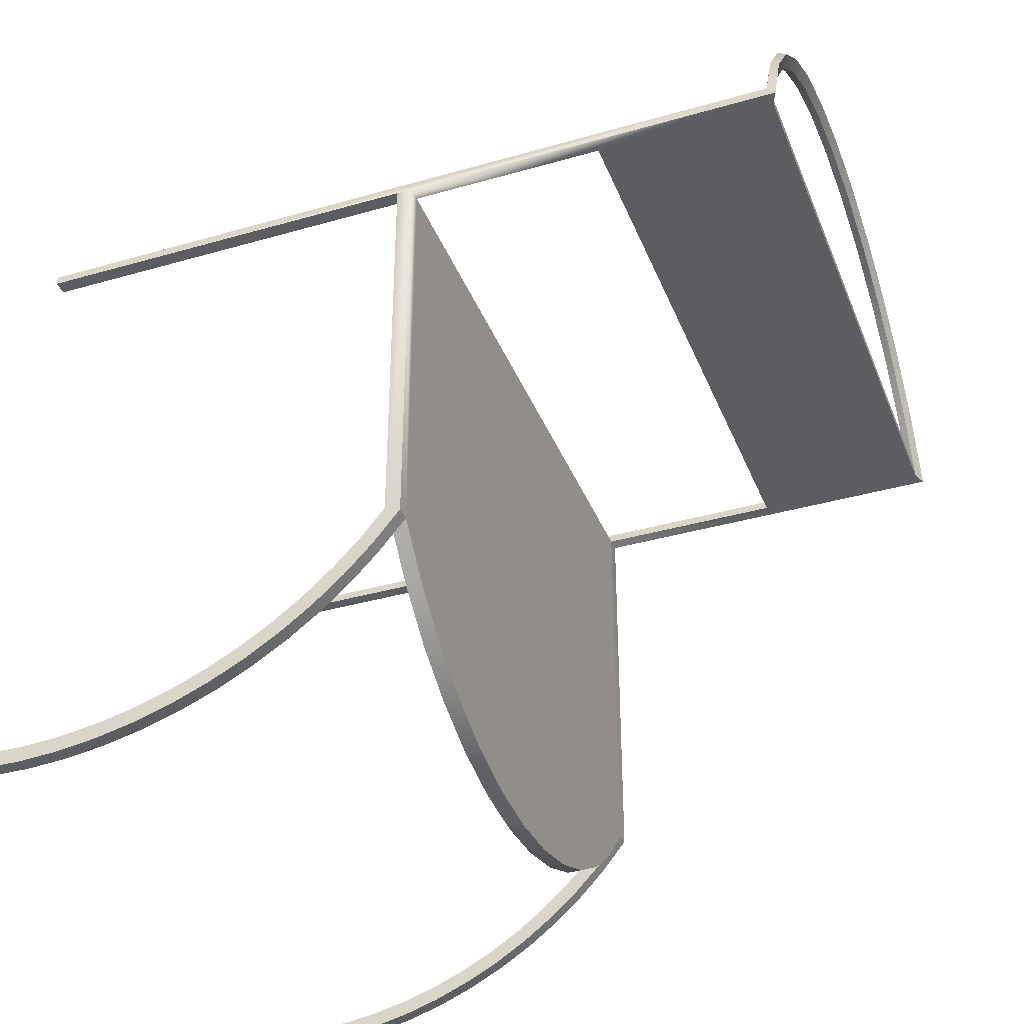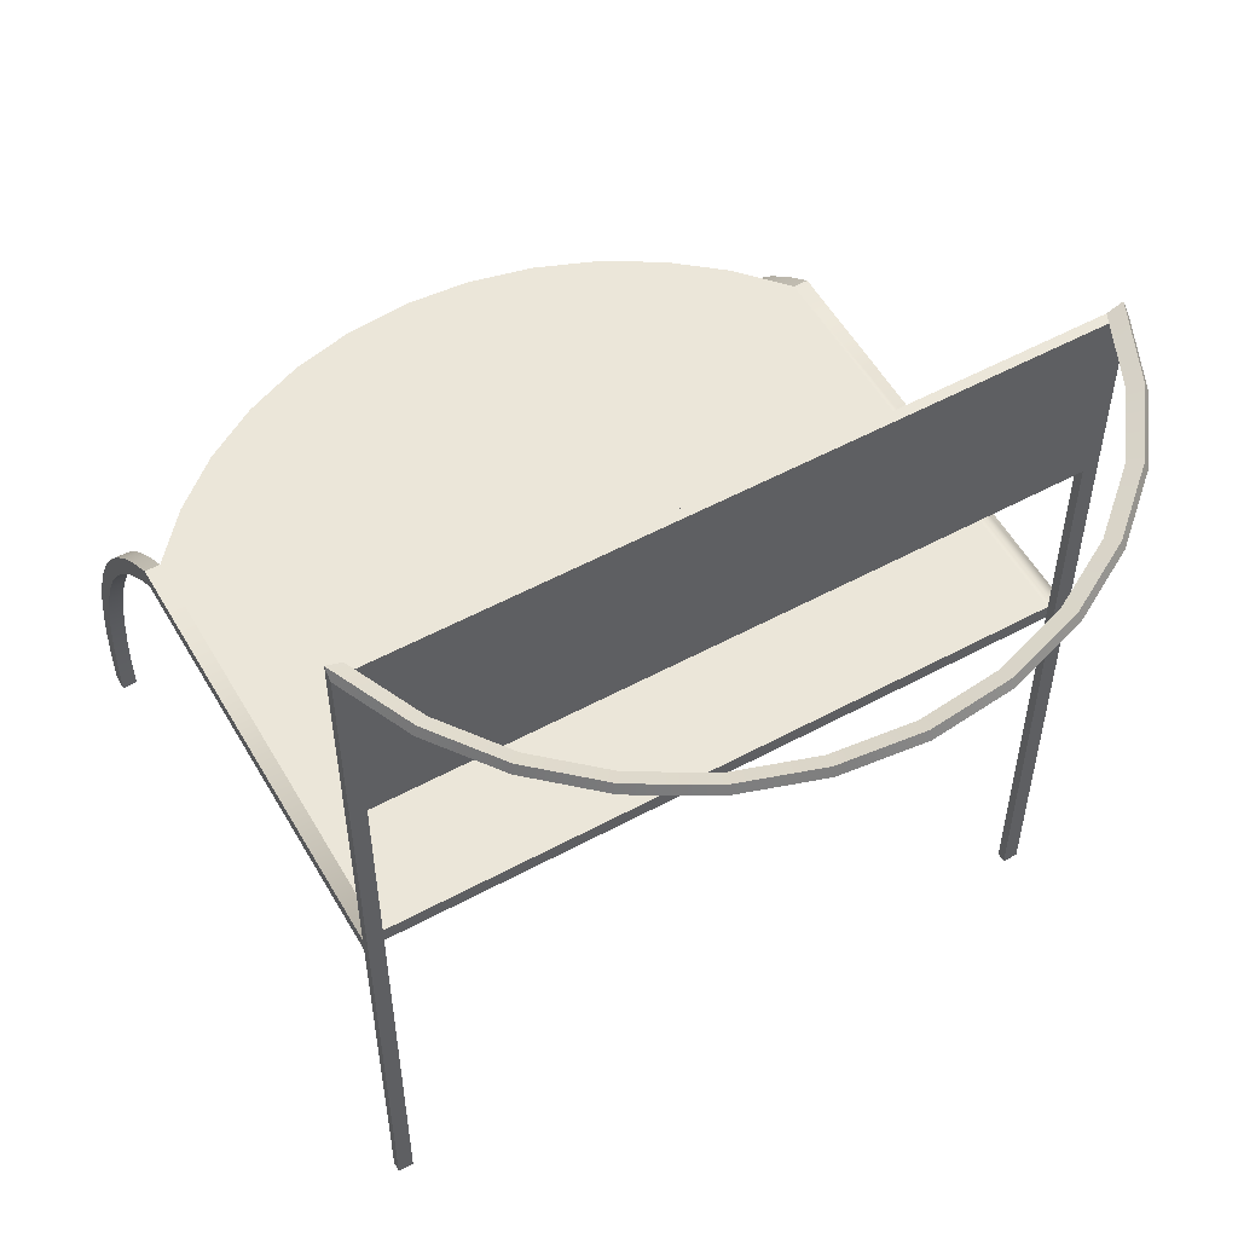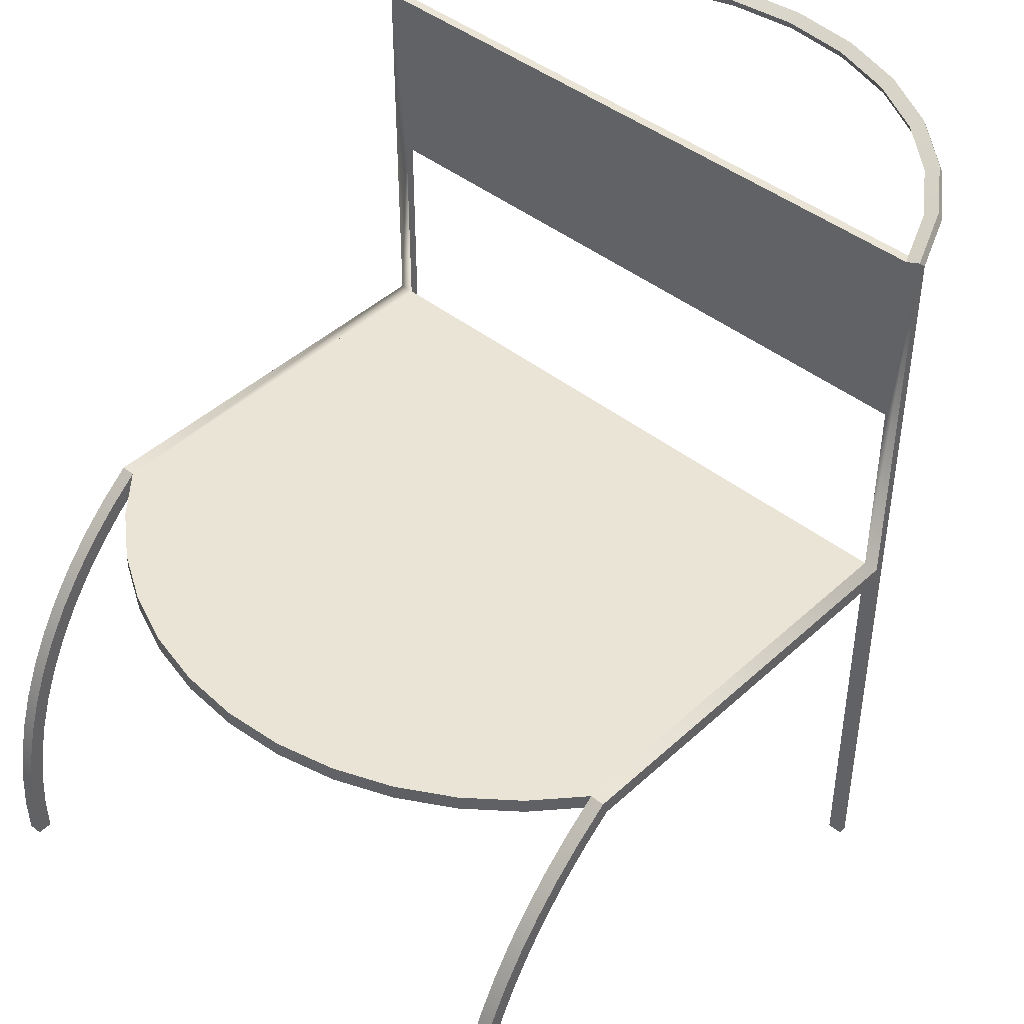
<metadata>
{"format":"obj","ext":"obj","renderer":"f3d","projection":"perspective","resolution":1024,"background":"white","views":[{"elev":-37.1,"azim":110.3,"up":"+Z"},{"elev":55.1,"azim":-29.6,"up":"+Y"},{"elev":43.7,"azim":-137.1,"up":"+Y"}]}
</metadata>
<code>
v -0.2361 -0.2989 0.2189
v -0.2468 -0.2989 0.2256
v -0.2468 -0.2989 0.2189
v -0.2361 -0.2989 0.2256
v -0.2468 0.2936 0.2189
v -0.2361 -0.004791 0.2189
v -0.2361 0.1537 0.2256
v -0.2468 0.2875 0.2256
v -0.2468 0.006805 0.2189
v -0.2468 -0.004791 0.2189
v -0.2361 0.2893 0.2189
v -0.2227 0.2936 0.2741
v -0.2361 0.006805 0.2189
v -0.2361 -0.004791 -0.08305
v -0.2361 0.2832 0.2256
v -0.225 0.2875 0.2754
v -0.2361 0.1537 0.2189
v -0.2361 0.006805 -0.0872
v -0.2468 0.006805 -0.0872
v -0.2468 -0.004791 -0.08305
v -0.2141 0.2893 0.2692
v -0.1912 0.2936 0.3178
v -0.2361 0.2832 0.2189
v -0.2361 -0.02151 -0.1034
v -0.2361 -0.004791 -0.0872
v -0.2164 0.2832 0.2705
v -0.1932 0.2875 0.3196
v -0.2468 -0.01284 -0.1112
v -0.2468 -0.02151 -0.1034
v -0.2361 -0.01284 -0.1112
v 0.2361 -0.2989 0.2189
v 0.2361 0.006805 0.2189
v 0.2361 -0.004791 0.2189
v 0.2468 0.006805 0.2189
v 0.2361 0.006805 -0.0872
v -0.1839 0.2893 0.3113
v 0.2361 0.1537 0.2256
v 0.2468 0.2875 0.2256
v 0.2361 0.2832 0.2256
v -0.1513 0.2936 0.354
v -0.2361 -0.04111 -0.1237
v 0.2361 0.1537 0.2189
v 0.2468 -0.2989 0.2189
v 0.2468 -0.004791 0.2189
v 0.2361 -0.004791 -0.08305
v -0.1858 0.2832 0.313
v 0.2361 -0.2989 0.2256
v 0.225 0.2875 0.2754
v 0.2361 0.2893 0.2189
v -0.1529 0.2875 0.3562
v 0.2361 0.2832 0.2189
v 0.2468 0.2936 0.2189
v -0.2468 -0.0331 -0.1321
v -0.2468 -0.04111 -0.1237
v -0.2361 -0.0331 -0.1321
v 0.2468 -0.004791 -0.08305
v 0.2468 0.006805 -0.0872
v 0.2361 -0.004791 -0.0872
v -0.1471 0.2832 0.3482
v 0.2468 -0.2989 0.2256
v 0.2164 0.2832 0.2705
v 0.2227 0.2936 0.2741
v 0.2141 0.2893 0.2692
v -0.1048 0.2936 0.3811
v -0.1455 0.2893 0.3461
v -0.2468 -0.0623 -0.1423
v -0.2361 -0.0623 -0.1423
v 0.2361 -0.01284 -0.1112
v 0.2361 -0.02151 -0.1034
v 0.2468 -0.02151 -0.1034
v 0.1932 0.2875 0.3196
v 0.1912 0.2936 0.3178
v -0.1059 0.2875 0.3835
v -0.2361 -0.05501 -0.1513
v 0.2468 -0.01284 -0.1112
v -0.1018 0.2832 0.3745
v 0.1858 0.2832 0.313
v 0.1839 0.2893 0.3113
v -0.05356 0.2936 0.3978
v -0.1007 0.2893 0.3721
v -0.2468 -0.05501 -0.1513
v -0.2468 -0.08494 -0.1591
v -0.2361 -0.08494 -0.1591
v 0.2361 -0.0331 -0.1321
v 0.2361 -0.04111 -0.1237
v 0.2468 -0.04111 -0.1237
v 0.1529 0.2875 0.3562
v -0.05412 0.2875 0.4004
v -0.2361 -0.07841 -0.1687
v 0.2468 -0.0331 -0.1321
v -0.05206 0.2832 0.3908
v 0.1471 0.2832 0.3482
v 0.1455 0.2893 0.3461
v 0.1513 0.2936 0.354
v -0 0.2936 0.4035
v -0.0515 0.2893 0.3881
v -0.2468 -0.07841 -0.1687
v -0.2468 -0.1089 -0.174
v -0.2361 -0.1089 -0.174
v 0.2468 -0.05501 -0.1513
v 0.2361 -0.0623 -0.1423
v 0.1059 0.2875 0.3835
v -0 0.2875 0.4061
v -0.2361 -0.1032 -0.1841
v 0.2468 -0.0623 -0.1423
v 0.2361 -0.05501 -0.1513
v -0 0.2832 0.3963
v 0.1018 0.2832 0.3745
v 0.1007 0.2893 0.3721
v 0.1048 0.2936 0.3811
v 0.05356 0.2936 0.3978
v -0 0.2893 0.3936
v -0.2468 -0.1032 -0.1841
v -0.2468 -0.134 -0.1869
v -0.2361 -0.134 -0.1869
v 0.2468 -0.07841 -0.1687
v 0.2468 -0.08494 -0.1591
v 0.2361 -0.08494 -0.1591
v 0.05412 0.2875 0.4004
v -0.2361 -0.1291 -0.1975
v 0.2361 -0.07841 -0.1687
v 0.05206 0.2832 0.3908
v 0.0515 0.2893 0.3881
v -0.2468 -0.1291 -0.1975
v -0.2468 -0.16 -0.1977
v -0.2361 -0.16 -0.1977
v 0.2468 -0.1032 -0.1841
v 0.2468 -0.1089 -0.174
v 0.2361 -0.1089 -0.174
v -0.2361 -0.156 -0.2086
v 0.2361 -0.1032 -0.1841
v -0.2468 -0.156 -0.2086
v -0.2468 -0.1869 -0.2064
v -0.2361 -0.1869 -0.2064
v 0.2468 -0.1291 -0.1975
v 0.2468 -0.134 -0.1869
v 0.2361 -0.134 -0.1869
v -0.2361 -0.1838 -0.2175
v -0.2361 -0.2143 -0.2128
v 0.2361 -0.1291 -0.1975
v -0.2468 -0.1838 -0.2175
v -0.2468 -0.2143 -0.2128
v 0.2468 -0.156 -0.2086
v 0.2468 -0.16 -0.1977
v 0.2361 -0.16 -0.1977
v -0.2361 -0.2122 -0.2242
v -0.2361 -0.2422 -0.2169
v -0.2468 -0.2422 -0.2169
v 0.2361 -0.156 -0.2086
v -0.2468 -0.2122 -0.2242
v -0.2361 -0.2704 -0.2188
v 0.2468 -0.1838 -0.2175
v 0.2468 -0.1869 -0.2064
v 0.2361 -0.1869 -0.2064
v -0.2361 -0.241 -0.2285
v -0.2468 -0.2704 -0.2188
v -0.2361 -0.299 -0.2299
v 0.2361 -0.1838 -0.2175
v 0.2468 -0.2143 -0.2128
v 0.2361 -0.2143 -0.2128
v -0.2468 -0.241 -0.2285
v -0.2468 -0.299 -0.2299
v -0.2361 -0.2988 -0.2183
v 0.2468 -0.2122 -0.2242
v 0.2468 -0.2422 -0.2169
v -0.2361 -0.2701 -0.2304
v -0.2468 -0.2988 -0.2183
v 0.2361 -0.2122 -0.2242
v 0.2468 -0.2704 -0.2188
v 0.2361 -0.2422 -0.2169
v -0.2468 -0.2701 -0.2304
v 0.2468 -0.241 -0.2285
v 0.2361 -0.2704 -0.2188
v 0.2468 -0.299 -0.2299
v 0.2361 -0.241 -0.2285
v 0.2361 -0.299 -0.2299
v 0.2468 -0.2988 -0.2183
v 0.2361 -0.2988 -0.2183
v 0.2468 -0.2701 -0.2304
v 0.2361 -0.2701 -0.2304
v -0.2361 0.2893 0.2256
v -0.2058 0.006805 -0.121
v -0.2058 -0.004791 -0.121
v -0.1707 -0.004791 -0.1497
v 0.2361 0.2893 0.2256
v -0.1707 0.006805 -0.1497
v 0.2058 0.006805 -0.121
v -0.1316 -0.004791 -0.1728
v -0.1316 0.006805 -0.1728
v 0.1707 0.006805 -0.1497
v 0.2058 -0.004791 -0.121
v -0.08946 -0.004791 -0.1897
v -0.08946 0.006805 -0.1897
v 0.1316 0.006805 -0.1728
v -0.04526 -0.004791 -0.2
v -0.04526 0.006805 -0.2
v 0.1707 -0.004791 -0.1497
v 0.08947 0.006805 -0.1897
v -0 -0.004791 -0.2035
v -0 0.006805 -0.2035
v 0.1316 -0.004791 -0.1728
v 0.04526 0.006805 -0.2
v 0.04526 -0.004791 -0.2
v 0.08947 -0.004791 -0.1897
g mesh1_mesh1-geometry
f 1 2 3
f 2 1 4
f 2 5 3
f 6 3 1
f 1 3 6
f 1 7 4
f 7 2 4
f 5 2 8
f 3 5 9
f 3 6 10
f 10 6 3
f 11 1 6
f 11 7 1
f 2 7 8
f 8 12 5
f 5 13 9
f 3 9 10
f 10 14 6
f 11 6 13
f 7 11 15
f 8 7 15
f 12 8 16
f 12 11 5
f 13 5 17
f 18 9 13
f 19 10 9
f 14 10 20
f 14 13 6
f 11 13 17
f 21 15 11
f 15 16 8
f 16 22 12
f 11 12 21
f 23 5 11
f 17 5 23
f 9 18 19
f 13 14 18
f 10 19 20
f 20 24 14
f 25 18 14
f 24 25 14
f 11 17 23
f 15 21 26
f 16 15 26
f 22 16 27
f 22 21 12
f 18 28 19
f 20 19 29
f 24 20 29
f 25 30 18
f 30 25 24
f 31 32 33
f 33 34 32
f 35 33 32
f 36 26 21
f 37 38 39
f 31 37 39
f 26 27 16
f 27 40 22
f 21 22 36
f 28 18 30
f 29 19 28
f 29 41 24
f 30 24 41
f 31 42 32
f 33 43 31
f 34 33 44
f 42 34 32
f 34 35 32
f 33 35 45
f 26 36 46
f 47 38 37
f 48 39 38
f 37 31 47
f 31 39 42
f 49 42 39
f 27 26 46
f 40 27 50
f 40 36 22
f 42 49 51
f 52 42 51
f 52 51 49
f 30 53 28
f 29 28 54
f 41 29 54
f 30 41 55
f 43 33 44
f 43 47 31
f 33 56 44
f 34 43 44
f 56 34 44
f 34 42 52
f 35 34 57
f 35 58 45
f 56 33 45
f 36 59 46
f 38 47 60
f 39 48 61
f 38 62 48
f 39 63 49
f 46 50 27
f 50 64 40
f 36 40 65
f 49 62 52
f 53 30 55
f 54 28 53
f 66 41 54
f 55 41 67
f 47 43 60
f 38 43 34
f 34 56 57
f 38 34 52
f 57 68 35
f 69 58 35
f 58 69 45
f 45 70 56
f 59 36 65
f 50 46 59
f 43 38 60
f 71 61 48
f 63 39 61
f 62 38 52
f 72 48 62
f 62 49 63
f 64 50 73
f 64 65 40
f 74 53 55
f 54 53 66
f 41 66 67
f 55 67 74
f 57 56 70
f 68 57 75
f 69 35 68
f 70 45 69
f 65 76 59
f 59 73 50
f 61 71 77
f 48 72 71
f 61 78 63
f 63 72 62
f 73 79 64
f 65 64 80
f 53 74 81
f 66 53 81
f 82 67 66
f 74 67 83
f 57 70 75
f 75 84 68
f 69 68 85
f 69 86 70
f 76 65 80
f 73 59 76
f 87 77 71
f 78 61 77
f 72 87 71
f 72 63 78
f 79 73 88
f 79 80 64
f 89 81 74
f 66 81 82
f 67 82 83
f 74 83 89
f 75 70 86
f 84 75 90
f 85 68 84
f 86 69 85
f 80 91 76
f 76 88 73
f 77 87 92
f 77 93 78
f 87 72 94
f 78 94 72
f 88 95 79
f 80 79 96
f 81 89 97
f 82 81 97
f 98 83 82
f 89 83 99
f 75 86 90
f 100 84 90
f 85 84 101
f 101 86 85
f 91 80 96
f 88 76 91
f 102 92 87
f 93 77 92
f 94 78 93
f 94 102 87
f 95 88 103
f 95 96 79
f 104 97 89
f 82 97 98
f 83 98 99
f 89 99 104
f 90 86 105
f 84 100 106
f 90 105 100
f 101 84 106
f 86 101 105
f 96 107 91
f 91 103 88
f 92 102 108
f 92 109 93
f 93 110 94
f 102 94 110
f 103 111 95
f 96 95 112
f 97 104 113
f 98 97 113
f 114 99 98
f 104 99 115
f 116 106 100
f 100 105 117
f 101 106 118
f 118 105 101
f 107 96 112
f 103 91 107
f 119 108 102
f 109 92 108
f 110 93 109
f 110 119 102
f 111 103 119
f 111 112 95
f 120 113 104
f 98 113 114
f 99 114 115
f 104 115 120
f 106 116 121
f 100 117 116
f 105 118 117
f 118 106 121
f 112 122 107
f 122 103 107
f 108 119 122
f 108 123 109
f 109 111 110
f 119 110 111
f 103 122 119
f 112 111 123
f 113 120 124
f 114 113 124
f 125 115 114
f 120 115 126
f 127 121 116
f 116 117 128
f 129 117 118
f 118 121 129
f 122 112 123
f 123 108 122
f 111 109 123
f 130 124 120
f 114 124 125
f 115 125 126
f 120 126 130
f 121 127 131
f 116 128 127
f 117 129 128
f 129 121 131
f 124 130 132
f 125 124 132
f 133 126 125
f 130 126 134
f 135 131 127
f 127 128 136
f 137 128 129
f 129 131 137
f 138 132 130
f 125 132 133
f 126 133 134
f 130 134 139
f 131 135 140
f 127 136 135
f 128 137 136
f 137 131 140
f 132 138 141
f 130 139 138
f 133 132 142
f 142 134 133
f 134 142 139
f 143 140 135
f 135 136 144
f 145 136 137
f 137 140 145
f 146 141 138
f 142 132 141
f 138 139 147
f 148 139 142
f 140 143 149
f 135 144 143
f 136 145 144
f 145 140 149
f 141 146 150
f 138 151 146
f 142 141 148
f 139 148 147
f 138 147 151
f 152 149 143
f 143 144 153
f 154 144 145
f 145 149 154
f 155 150 146
f 156 141 150
f 151 157 146
f 148 141 156
f 148 151 147
f 149 152 158
f 143 159 152
f 144 154 153
f 143 153 159
f 154 149 160
f 150 155 161
f 146 157 155
f 162 156 150
f 157 151 163
f 151 148 156
f 164 158 152
f 160 149 158
f 152 159 165
f 160 153 154
f 153 160 159
f 166 161 155
f 162 150 161
f 155 157 166
f 156 162 167
f 151 167 163
f 167 157 163
f 167 151 156
f 158 164 168
f 152 169 164
f 160 158 170
f 159 170 165
f 152 165 169
f 170 159 160
f 161 166 171
f 162 161 171
f 157 171 166
f 157 167 162
f 172 168 164
f 173 158 168
f 169 174 164
f 170 158 173
f 173 165 170
f 165 173 169
f 171 157 162
f 168 172 175
f 164 174 172
f 176 173 168
f 174 169 177
f 178 169 173
f 179 175 172
f 176 168 175
f 172 174 179
f 173 176 178
f 169 178 177
f 178 174 177
f 175 179 180
f 176 175 180
f 174 180 179
f 174 178 176
f 180 174 176
g mesh1_mesh1-geometry
f 3 2 1
f 4 1 2
f 3 5 2
f 4 7 1
f 4 2 7
f 8 2 5
f 9 5 3
f 6 1 11
f 1 7 11
f 8 7 2
f 5 12 8
f 9 13 5
f 10 9 3
f 6 14 10
f 13 6 11
f 15 11 7
f 15 7 8
f 16 8 12
f 5 11 12
f 17 5 13
f 13 9 18
f 9 10 19
f 20 10 14
f 25 6 14
f 14 6 25
f 6 13 14
f 33 13 6
f 6 13 33
f 17 13 11
f 11 15 21
f 15 37 7
f 7 37 15
f 7 181 15
f 15 181 7
f 8 16 15
f 12 22 16
f 21 12 11
f 11 5 23
f 23 5 17
f 19 18 9
f 13 182 18
f 18 182 13
f 18 14 13
f 20 19 10
f 14 24 20
f 6 25 183
f 183 25 6
f 14 18 25
f 14 25 24
f 13 33 32
f 32 33 13
f 6 183 33
f 33 183 6
f 23 17 11
f 181 17 11
f 11 17 23
f 11 17 181
f 23 17 11
f 26 21 15
f 37 15 39
f 39 15 37
f 37 17 7
f 7 17 37
f 181 7 17
f 17 7 181
f 39 15 181
f 181 15 39
f 26 15 16
f 27 16 22
f 12 21 22
f 51 23 11
f 11 23 51
f 23 42 17
f 17 42 23
f 19 28 18
f 182 13 32
f 32 13 182
f 182 25 18
f 18 25 182
f 29 19 20
f 29 20 24
f 25 182 183
f 183 182 25
f 18 30 25
f 24 25 30
f 33 32 31
f 32 34 33
f 32 33 35
f 33 183 184
f 184 183 33
f 49 181 11
f 11 181 49
f 21 26 36
f 39 38 37
f 39 37 31
f 39 42 37
f 37 42 39
f 17 37 42
f 42 37 17
f 39 181 185
f 185 181 39
f 16 27 26
f 22 40 27
f 36 22 21
f 42 23 51
f 51 23 42
f 51 11 49
f 49 11 51
f 30 18 28
f 28 19 29
f 182 32 186
f 186 32 182
f 24 41 29
f 182 184 183
f 183 184 182
f 41 24 30
f 32 42 31
f 31 43 33
f 44 33 34
f 32 34 42
f 32 35 34
f 45 35 33
f 187 32 35
f 35 32 187
f 33 184 188
f 188 184 33
f 181 49 185
f 185 49 181
f 46 36 26
f 37 38 47
f 38 39 48
f 47 31 37
f 42 39 31
f 39 42 49
f 42 39 185
f 185 39 42
f 46 26 27
f 50 27 40
f 22 36 40
f 51 49 42
f 51 42 52
f 42 49 51
f 51 49 42
f 49 51 52
f 28 53 30
f 54 28 29
f 186 32 189
f 189 32 186
f 184 182 186
f 186 182 184
f 54 29 41
f 55 41 30
f 44 33 43
f 31 47 43
f 44 56 33
f 44 43 34
f 44 34 56
f 52 42 34
f 57 34 35
f 45 58 35
f 33 58 45
f 45 58 33
f 45 33 56
f 190 32 187
f 187 32 190
f 35 191 187
f 187 191 35
f 186 188 184
f 184 188 186
f 33 188 192
f 192 188 33
f 42 185 49
f 49 185 42
f 46 59 36
f 60 47 38
f 61 48 39
f 48 62 38
f 49 63 39
f 27 50 46
f 40 64 50
f 65 40 36
f 52 62 49
f 55 30 53
f 53 28 54
f 189 32 193
f 193 32 189
f 188 186 189
f 189 186 188
f 54 41 66
f 67 41 55
f 60 43 47
f 34 43 38
f 57 56 34
f 52 34 38
f 35 68 57
f 191 35 58
f 58 35 191
f 35 58 69
f 45 69 58
f 33 191 58
f 58 191 33
f 56 70 45
f 194 32 190
f 190 32 194
f 191 190 187
f 187 190 191
f 189 192 188
f 188 192 189
f 33 192 195
f 195 192 33
f 65 36 59
f 59 46 50
f 60 38 43
f 48 61 71
f 61 39 63
f 52 38 62
f 62 48 72
f 63 49 62
f 73 50 64
f 40 65 64
f 55 53 74
f 66 53 54
f 193 32 196
f 196 32 193
f 192 189 193
f 193 189 192
f 67 66 41
f 74 67 55
f 70 56 57
f 75 57 68
f 68 35 69
f 69 45 70
f 33 197 191
f 191 197 33
f 198 32 194
f 194 32 198
f 197 194 190
f 190 194 197
f 190 191 197
f 197 191 190
f 193 195 192
f 192 195 193
f 33 195 199
f 199 195 33
f 59 76 65
f 50 73 59
f 77 71 61
f 71 72 48
f 63 78 61
f 62 72 63
f 64 79 73
f 80 64 65
f 81 74 53
f 81 53 66
f 196 32 200
f 200 32 196
f 195 193 196
f 196 193 195
f 66 67 82
f 83 67 74
f 75 70 57
f 68 84 75
f 85 68 69
f 70 86 69
f 33 201 197
f 197 201 33
f 202 32 198
f 198 32 202
f 201 198 194
f 194 198 201
f 194 197 201
f 201 197 194
f 196 199 195
f 195 199 196
f 33 199 203
f 203 199 33
f 80 65 76
f 76 59 73
f 71 77 87
f 77 61 78
f 71 87 72
f 78 63 72
f 88 73 79
f 64 80 79
f 74 81 89
f 82 81 66
f 200 32 202
f 202 32 200
f 199 196 200
f 200 196 199
f 83 82 67
f 89 83 74
f 86 70 75
f 90 75 84
f 84 68 85
f 85 69 86
f 33 204 201
f 201 204 33
f 204 202 198
f 198 202 204
f 198 201 204
f 204 201 198
f 200 203 199
f 199 203 200
f 33 203 204
f 204 203 33
f 76 91 80
f 73 88 76
f 92 87 77
f 78 93 77
f 94 72 87
f 72 94 78
f 79 95 88
f 96 79 80
f 97 89 81
f 97 81 82
f 203 200 202
f 202 200 203
f 82 83 98
f 99 83 89
f 90 86 75
f 90 84 100
f 101 84 85
f 85 86 101
f 202 204 203
f 203 204 202
f 96 80 91
f 91 76 88
f 87 92 102
f 92 77 93
f 93 78 94
f 87 102 94
f 103 88 95
f 79 96 95
f 89 97 104
f 98 97 82
f 99 98 83
f 104 99 89
f 105 86 90
f 106 100 84
f 100 105 90
f 106 84 101
f 105 101 86
f 91 107 96
f 88 103 91
f 108 102 92
f 93 109 92
f 94 110 93
f 110 94 102
f 95 111 103
f 112 95 96
f 113 104 97
f 113 97 98
f 98 99 114
f 115 99 104
f 100 106 116
f 117 105 100
f 118 106 101
f 101 105 118
f 112 96 107
f 107 91 103
f 102 108 119
f 108 92 109
f 109 93 110
f 102 119 110
f 119 103 111
f 95 112 111
f 104 113 120
f 114 113 98
f 115 114 99
f 120 115 104
f 121 116 106
f 116 117 100
f 117 118 105
f 121 106 118
f 107 122 112
f 107 103 122
f 122 119 108
f 109 123 108
f 110 111 109
f 111 110 119
f 119 122 103
f 123 111 112
f 124 120 113
f 124 113 114
f 114 115 125
f 126 115 120
f 116 121 127
f 128 117 116
f 118 117 129
f 129 121 118
f 123 112 122
f 122 108 123
f 123 109 111
f 120 124 130
f 125 124 114
f 126 125 115
f 130 126 120
f 131 127 121
f 127 128 116
f 128 129 117
f 131 121 129
f 132 130 124
f 132 124 125
f 125 126 133
f 134 126 130
f 127 131 135
f 136 128 127
f 129 128 137
f 137 131 129
f 130 132 138
f 133 132 125
f 134 133 126
f 139 134 130
f 140 135 131
f 135 136 127
f 136 137 128
f 140 131 137
f 141 138 132
f 138 139 130
f 142 132 133
f 133 134 142
f 139 142 134
f 135 140 143
f 144 136 135
f 137 136 145
f 145 140 137
f 138 141 146
f 141 132 142
f 147 139 138
f 142 139 148
f 149 143 140
f 143 144 135
f 144 145 136
f 149 140 145
f 150 146 141
f 146 151 138
f 148 141 142
f 147 148 139
f 151 147 138
f 143 149 152
f 153 144 143
f 145 144 154
f 154 149 145
f 146 150 155
f 150 141 156
f 146 157 151
f 156 141 148
f 147 151 148
f 158 152 149
f 152 159 143
f 153 154 144
f 159 153 143
f 160 149 154
f 161 155 150
f 155 157 146
f 150 156 162
f 163 151 157
f 156 148 151
f 152 158 164
f 158 149 160
f 165 159 152
f 154 153 160
f 159 160 153
f 155 161 166
f 161 150 162
f 166 157 155
f 167 162 156
f 163 167 151
f 163 157 167
f 156 151 167
f 168 164 158
f 164 169 152
f 170 158 160
f 165 170 159
f 169 165 152
f 160 159 170
f 171 166 161
f 171 161 162
f 166 171 157
f 162 167 157
f 164 168 172
f 168 158 173
f 164 174 169
f 173 158 170
f 170 165 173
f 169 173 165
f 162 157 171
f 175 172 168
f 172 174 164
f 168 173 176
f 177 169 174
f 173 169 178
f 172 175 179
f 175 168 176
f 179 174 172
f 178 176 173
f 177 178 169
f 177 174 178
f 180 179 175
f 180 175 176
f 179 180 174
f 176 178 174
f 176 174 180

</code>
